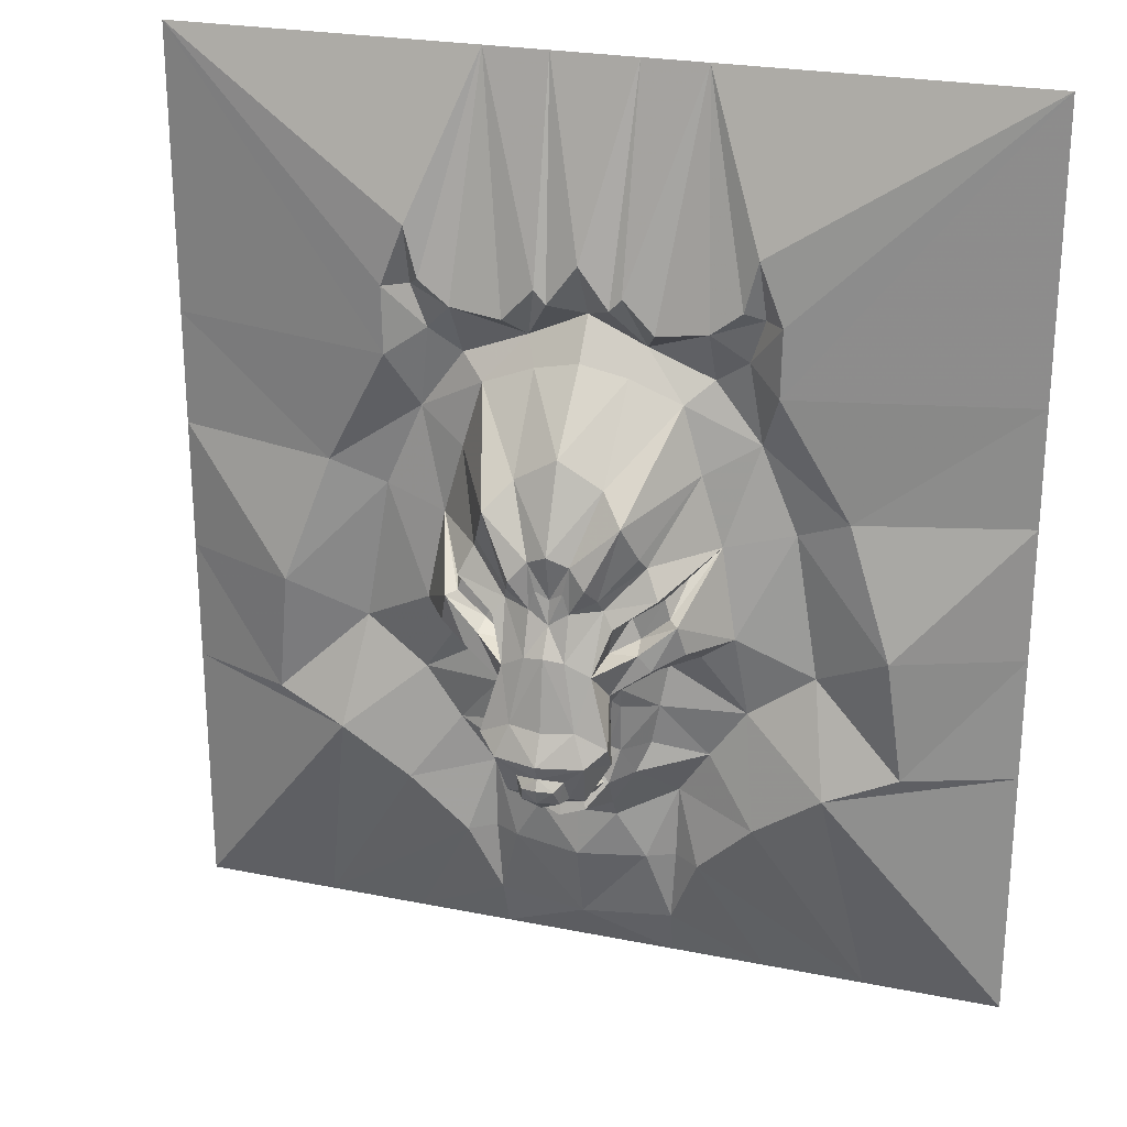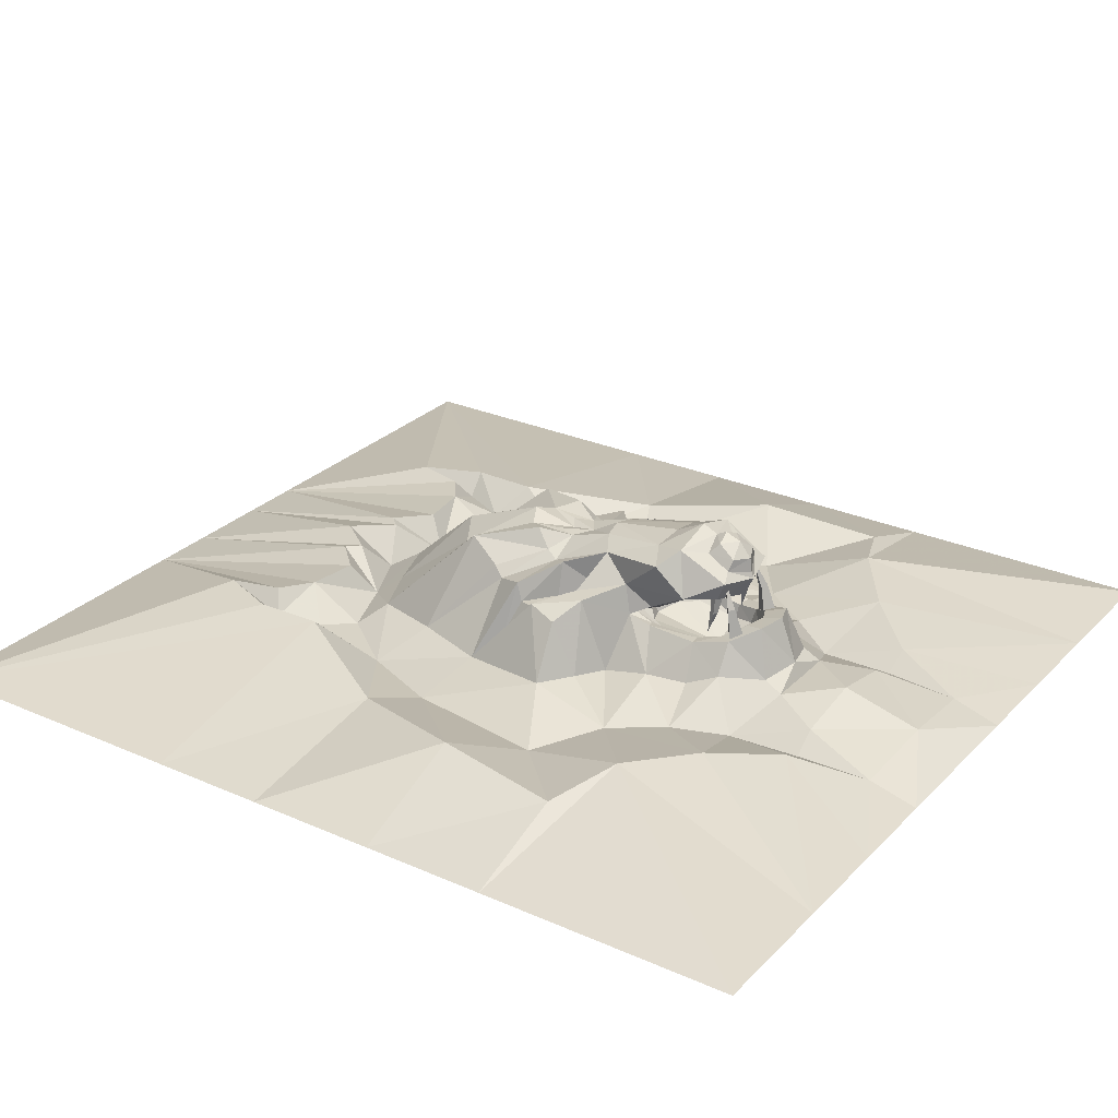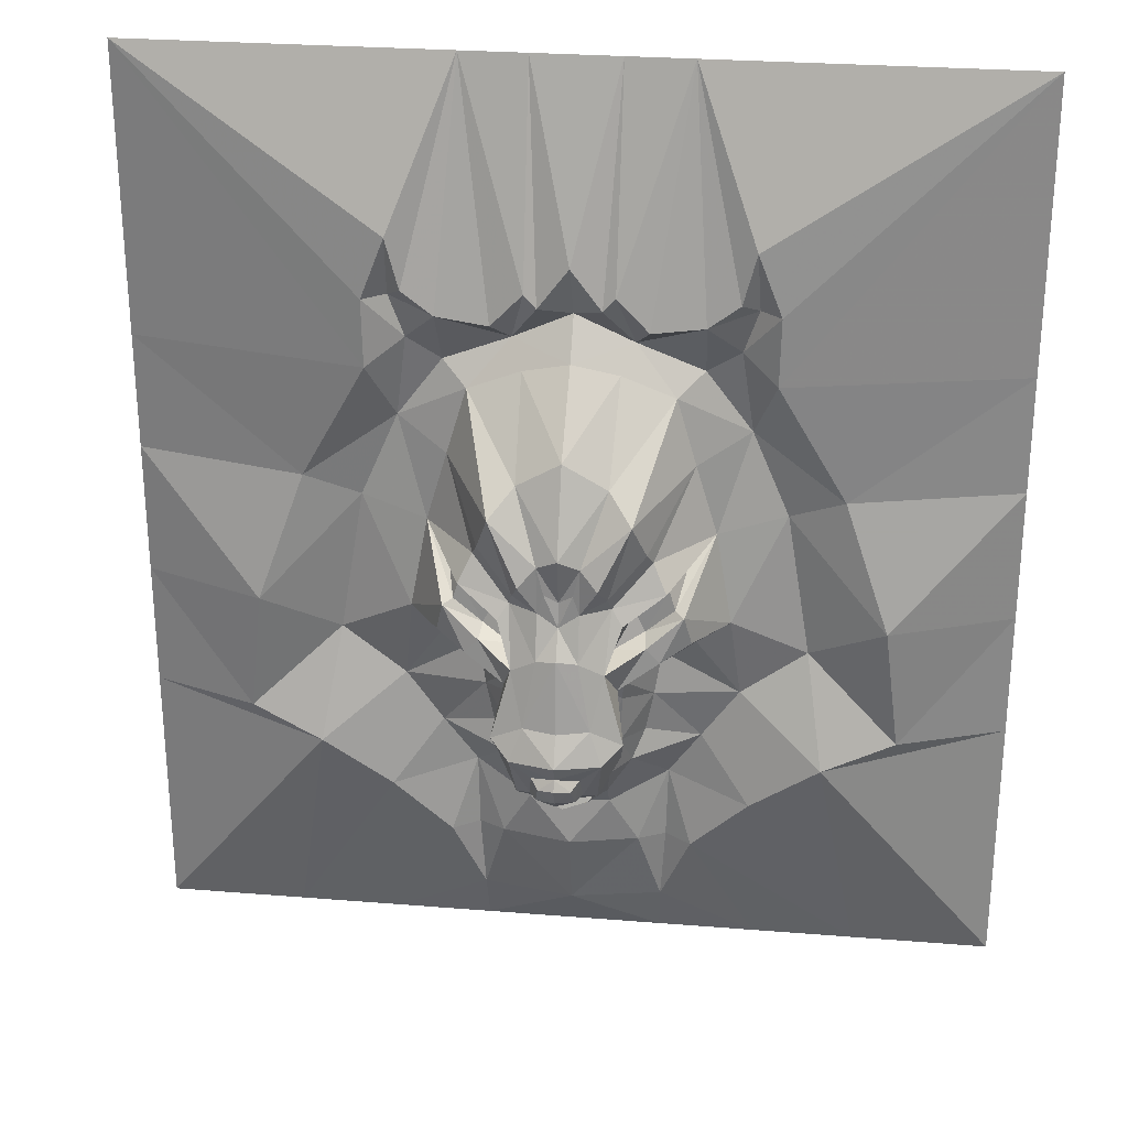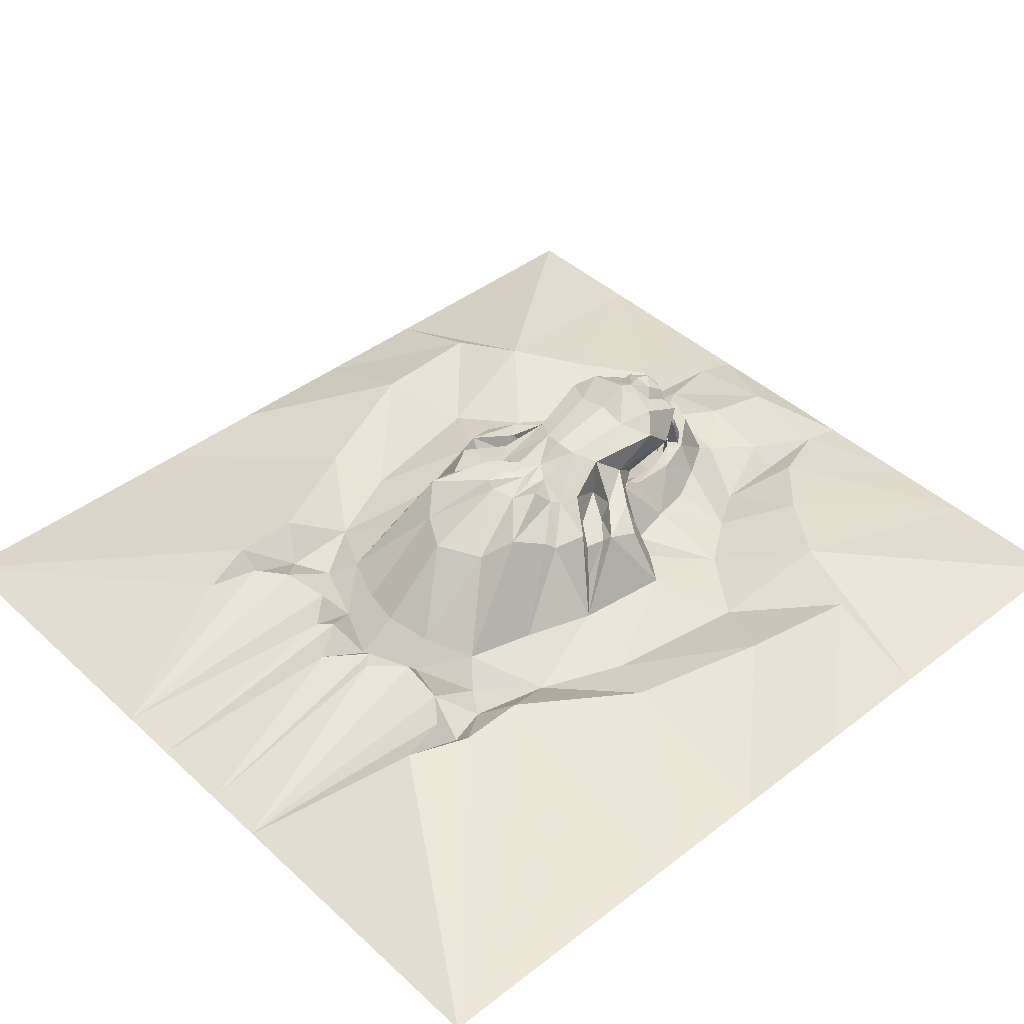
<metadata>
{"format":"obj","ext":"obj","renderer":"f3d","projection":"perspective","resolution":1024,"background":"white","views":[{"elev":24.6,"azim":18.3,"up":"+Y"},{"elev":27.4,"azim":-55.9,"up":"+Z"},{"elev":27.4,"azim":7.1,"up":"+Y"},{"elev":42.7,"azim":-132.6,"up":"+Z"}]}
</metadata>
<code>
g aiji_yewai_129_lian
v -13.99 -101.4 14.53
v -24 -118.5 11.4
v -7.6e-05 -119 16.3
v -3.2e-05 -101.4 14.53
v -29.91 4.376 35.29
v -17.03 -10.27 41.32
v -15.8 -6.067 43.93
v -28.07 8.295 38.58
v -13.15 -0.3394 49.94
v -23.63 20.91 44.95
v -6e-06 39.29 37.98
v -1.2e-05 64.23 15.27
v -16.29 60.21 13.02
v -15.3 30.13 36.85
v -15.27 -60.67 58.8
v -13.73 -77.63 49.8
v -8.954 -75.91 52.34
v -8.017 -67.65 56.69
v -0.1929 -81.29 47.6
v -0.1278 -80.32 49.84
v -32.77 -31.54 38.27
v -27.99 -26.4 38.58
v -40.38 -15.69 35.57
v -42.87 -26.22 32.73
v -20.27 -43.59 31.15
v -19.55 -51.39 28.61
v -15.96 -50.3 27.65
v -17.41 -43.78 31.7
v -18.95 -68.84 27.08
v -15.66 -80.93 29.42
v -11.72 -76.24 28.53
v -14.61 -67.7 26.57
v -8.87 -89.86 34.27
v -6.406 -82.71 32.21
v -0.000134 -92.95 35.5
v -0.000124 -85.55 33.26
v -0.04261 -41.82 38.88
v -0.1147 -64.76 44.56
v -9.673 -56.58 46.51
v -10.61 -42.36 39.02
v -11.97 -38.34 32.82
v -17.41 -43.78 31.7
v -12.33 -52.84 24.48
v -8.115 -46.42 24.06
v -14.61 -67.7 26.57
v -11.72 -76.24 28.53
v -10.7 -74.86 23.12
v -13.16 -67.43 21.77
v -6.406 -82.71 32.21
v -6.334 -80.57 25.05
v -0.000124 -85.55 33.26
v -0.000123 -82.98 26.11
v -5.5e-05 -37.44 34.85
v -6.6e-05 -42.84 22.57
v -21.02 -65.51 43.79
v -21.99 -54.89 53.63
v -0.3342 -78.08 40.74
v -14.03 -74.96 43.43
v -6.591 -76.61 55.87
v -5.335 -70.42 59.94
v 0.002184 -79.57 54.76
v 0.2647 -65.83 60.14
v 0.2765 -69.57 62.01
v -7.197 6.258 47.49
v 0 9.843 49.85
v -6.948 -10.52 47.04
v -4.838 -3.608 47.16
v -34.72 52.84 12.32
v -41.6 29.43 13.02
v 4e-06 -6.603 46.28
v -48.93 4.302 11.97
v -34.65 -5.733 38.58
v -20.8 -15.7 43.67
v -7.037 -26.09 51.99
v 5e-06 -15.27 47.52
v 8e-06 -25 53.28
v -10.96 -49.23 55.85
v 0.3426 -50.11 57.39
v -15.61 -31 49.71
v -35.13 -7.865 31.88
v -23.88 -15.96 31.68
v -40.22 -3.982 21.13
v -37.18 -14.5 32.27
v -27.19 -23.12 32.04
v -0.000147 -98.87 19.77
v -13.66 -94.96 17.92
v -22.21 -81 18.7
v -26.39 -70.66 14.9
v -43.1 -35.69 14.33
v -31.61 -41.02 13.02
v -54.63 -27.56 14.43
v -19.02 -41.06 41.51
v -16.25 -49.89 33.98
v -13.36 -51.07 32.99
v -14.87 -64.71 41.31
v -14.87 -64.71 41.31
v -13.36 -51.07 32.99
v -14.03 -74.96 43.43
v -0.3342 -78.08 40.74
v -29.21 -56.11 15.19
v -17.37 -28.02 36.57
v 0.3775 -60.45 62.64
v -15.96 -50.3 27.65
v -33.99 -92.98 5.22
v -33.4 -119 5.8
v -24 -118.5 11.4
v -13.99 -101.4 14.53
v -20.46 69.22 5.798
v -43.56 60.39 5.81
v -59.43 38.91 4.335
v -72.35 9.046 5.146
v -80.87 -42.27 5.798
v -58.16 -57.74 8.443
v -45.31 -75.7 8.443
v -3.2e-05 -101.4 14.53
v -62.81 -99.38 15.62
v -42.59 -119.6 11.4
v -87.25 -82 18.16
v -112.5 -71.88 13.52
v -67.97 84.37 17.38
v -67.56 60.58 17.38
v -55.35 68.38 7.955
v -60.59 83.77 9.631
v -44.09 79.71 17.38
v -55.01 87.98 17.38
v -91.21 17.82 11.32
v -1.4e-05 78.41 5.798
v -7e-06 97.91 17.38
v -10.65 83.76 17.38
v -9.198 74.28 5.798
v -59.65 105.7 17.38
v -55.01 87.98 17.38
v -37.72 162.5 0.00015
v -58.93 162.5 0.000133
v -15.03 162.5 0.000142
v -10.65 83.76 17.38
v -7e-06 97.91 17.38
v 1.3e-05 162.5 0.000145
v -112.5 -71.88 13.52
v -107.2 -27.39 17.38
v -150 -27.27 0.000133
v -150 -71.49 0.000185
v -31.77 -145.4 4.928
v -42.59 -119.6 11.4
v -65.4 -162.5 0.00021
v -31.27 -162.5 0.000191
v -107.2 -27.39 17.38
v -91.21 17.82 11.32
v -150 19.72 0.00022
v -67.56 60.58 17.38
v -150 61.1 0.000166
v -67.97 84.37 17.38
v -150 162.5 0.000111
v -87.25 -82 18.16
v -150 -162.5 0.000204
v -101.5 -162.5 0.000196
v -62.81 -99.38 15.62
v -14.91 88.52 17.38
v -26.01 77.13 17.38
v -8.6e-05 -146.9 8.913
v -11.28 -80.6 39.9
v -12.78 -78.66 39.42
v -14.17 -80.72 29.01
v -11.17 -84.6 29.98
v -7.279 -82.06 28.13
v -9.334 -79.33 38.98
v -10.28 -78.18 27.16
v -10.83 -77.39 38.49
v -10.83 -77.39 38.49
v -10.28 -78.18 27.16
v -10.44 -73.18 35.72
v -8.308 -74.39 43.28
v -11.74 -73.09 44.04
v -12.15 -72.53 36.1
v -9.69 -71.56 36.16
v -6.818 -71.17 44.16
v -9.69 -71.56 36.16
v -11.4 -70.91 36.54
v -10.25 -69.87 44.91
v -6.818 -71.17 44.16
v -9.1e-05 -162.5 0.000191
v -14.91 88.52 17.38
v -0.000104 -68.08 17.66
v 0.1738 -75.09 59.96
v -31.77 -145.4 4.928
v -59.65 105.7 17.38
v -44.09 79.71 17.38
v -26.01 77.13 17.38
v -9.476 -75.34 48.91
v -11.83 -70.37 28.6
v 13.99 -101.4 14.53
v 24 -118.5 11.4
v 29.91 4.376 35.29
v 28.07 8.295 38.58
v 15.8 -6.067 43.93
v 17.03 -10.27 41.32
v 23.63 20.91 44.95
v 13.15 -0.3394 49.94
v 15.3 30.13 36.85
v 16.29 60.21 13.02
v 15.8 -60.96 58.02
v 8.328 -67.8 56.29
v 8.893 -76.08 51.9
v 13.5 -77.89 49.12
v 32.77 -31.54 38.27
v 42.87 -26.22 32.73
v 40.38 -15.69 35.57
v 27.99 -26.4 38.58
v 20.27 -43.59 31.15
v 17.41 -43.78 31.7
v 15.96 -50.3 27.65
v 19.55 -51.39 28.61
v 18.95 -68.84 27.08
v 14.61 -67.7 26.57
v 11.72 -76.24 28.53
v 15.66 -80.93 29.42
v 6.406 -82.71 32.21
v 8.87 -89.86 34.27
v 10.51 -42.56 38.49
v 9.68 -56.76 46.03
v 11.97 -38.34 32.82
v 8.115 -46.42 24.06
v 12.33 -52.84 24.48
v 17.41 -43.78 31.7
v 14.61 -67.7 26.57
v 13.16 -67.43 21.77
v 10.7 -74.86 23.12
v 11.72 -76.24 28.53
v 6.334 -80.57 25.05
v 6.406 -82.71 32.21
v 20.71 -65.9 42.74
v 22.36 -55.3 52.53
v 13.54 -75.22 42.74
v 5.761 -70.52 59.66
v 6.697 -76.73 55.54
v 7.197 6.258 47.49
v 6.948 -10.52 47.04
v 4.838 -3.608 47.16
v 41.6 29.43 13.02
v 34.72 52.84 12.32
v 48.93 4.302 11.97
v 34.65 -5.733 38.58
v 20.8 -15.7 43.67
v 7.037 -26.09 51.99
v 11.57 -49.44 55.29
v 15.61 -31 49.71
v 23.88 -15.96 31.68
v 35.13 -7.865 31.88
v 40.22 -3.982 21.13
v 37.18 -14.5 32.27
v 27.19 -23.12 32.04
v 13.66 -94.96 17.92
v 22.21 -81 18.7
v 26.39 -70.66 14.9
v 31.61 -41.02 13.02
v 43.1 -35.69 14.33
v 54.63 -27.56 14.43
v 19.05 -41.42 40.56
v 15.75 -50.19 33.18
v 14.46 -64.99 40.58
v 12.79 -51.31 32.33
v 12.79 -51.31 32.33
v 14.46 -64.99 40.58
v 13.54 -75.22 42.74
v 29.21 -56.11 15.19
v 17.37 -28.02 36.57
v 15.96 -50.3 27.65
v 33.99 -92.98 5.22
v 13.99 -101.4 14.53
v 24 -118.5 11.4
v 33.4 -119 5.8
v 43.56 60.39 5.81
v 20.46 69.22 5.798
v 59.43 38.91 4.335
v 72.35 9.046 5.146
v 80.87 -42.27 5.798
v 58.16 -57.74 8.443
v 45.31 -75.7 8.443
v 42.59 -119.6 11.4
v 62.81 -99.38 15.62
v 87.25 -82 18.16
v 112.5 -71.88 13.52
v 67.97 84.37 17.38
v 60.59 83.77 9.631
v 55.35 68.38 7.955
v 67.56 60.58 17.38
v 55 87.98 17.38
v 44.09 79.71 17.38
v 91.21 17.82 11.32
v 9.198 74.28 5.798
v 10.65 83.76 17.38
v 59.65 105.7 17.38
v 58.93 162.5 0.000145
v 37.72 162.5 0.000145
v 55 87.98 17.38
v 15.03 162.5 0.000145
v 10.65 83.76 17.38
v 112.5 -71.88 13.52
v 150 -71.49 0.000186
v 150 -27.27 0.00017
v 107.2 -27.39 17.38
v 31.77 -145.4 4.928
v 31.27 -162.5 0.000189
v 65.4 -162.5 0.000195
v 42.59 -119.6 11.4
v 107.2 -27.39 17.38
v 150 19.72 0.000156
v 91.21 17.82 11.32
v 150 61.1 0.000161
v 67.56 60.58 17.38
v 150 162.5 0.000154
v 67.97 84.37 17.38
v 87.25 -82 18.16
v 150 -162.5 0.000198
v 62.81 -99.38 15.62
v 101.5 -162.5 0.000195
v 14.91 88.52 17.38
v 26.01 77.13 17.38
v 11.28 -80.6 39.9
v 11.17 -84.6 29.98
v 14.17 -80.72 29.01
v 12.78 -78.66 39.42
v 9.334 -79.33 38.98
v 7.279 -82.06 28.13
v 10.83 -77.39 38.49
v 10.28 -78.18 27.16
v 10.28 -78.18 27.16
v 10.83 -77.39 38.49
v 9.593 -73.36 35.22
v 11.34 -72.74 35.51
v 11.31 -73.31 43.46
v 7.824 -74.54 42.88
v 6.44 -71.29 43.83
v 8.901 -71.74 35.7
v 8.901 -71.74 35.7
v 6.44 -71.29 43.83
v 9.926 -70.06 44.41
v 10.64 -71.12 35.99
v 14.91 88.52 17.38
v 31.77 -145.4 4.928
v 59.65 105.7 17.38
v 44.09 79.71 17.38
v 26.01 77.13 17.38
v 9.476 -75.34 48.91
v 10.68 -70.58 28.03
f 1 2 3
f 3 4 1
f 5 6 7
f 7 8 5
f 7 9 10
f 10 8 7
f 11 12 13
f 13 14 11
f 15 16 17
f 17 18 15
f 19 20 17
f 17 16 19
f 21 22 23
f 23 24 21
f 25 26 27
f 27 28 25
f 29 30 31
f 31 32 29
f 30 33 34
f 34 31 30
f 33 35 36
f 36 34 33
f 37 38 39
f 39 40 37
f 41 42 43
f 43 44 41
f 45 46 47
f 47 48 45
f 46 49 50
f 50 47 46
f 49 51 52
f 52 50 49
f 53 41 44
f 44 54 53
f 55 16 15
f 15 56 55
f 38 57 58
f 58 39 38
f 18 17 59
f 59 60 18
f 17 20 61
f 61 59 17
f 62 18 60
f 60 63 62
f 14 64 65
f 65 11 14
f 66 67 64
f 64 9 66
f 10 68 69
f 69 8 10
f 14 13 68
f 68 10 14
f 64 14 10
f 10 9 64
f 64 67 70
f 70 65 64
f 71 72 5
f 5 69 71
f 72 73 6
f 6 5 72
f 6 74 66
f 66 7 6
f 67 66 75
f 75 70 67
f 74 76 75
f 75 66 74
f 77 78 76
f 76 74 77
f 6 73 79
f 79 74 6
f 73 72 80
f 80 81 73
f 72 71 82
f 82 80 72
f 71 23 83
f 83 82 71
f 23 22 84
f 84 83 23
f 80 83 84
f 84 81 80
f 85 35 33
f 33 86 85
f 86 33 30
f 30 87 86
f 87 30 29
f 29 88 87
f 21 89 90
f 90 25 21
f 23 71 91
f 91 24 23
f 92 93 55
f 55 56 92
f 24 91 89
f 89 21 24
f 93 94 95
f 95 55 93
f 39 96 97
f 97 40 39
f 19 16 98
f 98 99 19
f 100 26 25
f 25 90 100
f 73 81 101
f 101 79 73
f 101 84 22
f 22 79 101
f 15 18 62
f 62 102 15
f 22 21 92
f 92 79 22
f 93 25 28
f 28 94 93
f 42 41 40
f 40 97 42
f 40 41 53
f 53 37 40
f 100 88 29
f 29 26 100
f 26 29 32
f 32 27 26
f 103 45 48
f 48 43 103
f 25 93 92
f 92 21 25
f 104 105 106
f 106 107 104
f 68 13 108
f 108 109 68
f 68 109 110
f 110 69 68
f 71 69 110
f 110 111 71
f 91 71 111
f 111 112 91
f 91 112 113
f 113 89 91
f 113 114 100
f 100 90 113
f 114 104 87
f 87 88 114
f 107 115 85
f 85 86 107
f 104 107 86
f 86 87 104
f 104 114 116
f 116 117 104
f 113 118 116
f 116 114 113
f 112 119 118
f 118 113 112
f 120 121 122
f 122 123 120
f 123 122 124
f 124 125 123
f 110 109 122
f 122 121 110
f 109 108 124
f 124 122 109
f 126 111 110
f 110 121 126
f 127 128 129
f 129 130 127
f 131 132 133
f 133 134 131
f 135 136 137
f 137 138 135
f 139 140 141
f 141 142 139
f 143 144 145
f 145 146 143
f 111 126 147
f 147 112 111
f 140 148 149
f 149 141 140
f 148 150 151
f 151 149 148
f 150 152 153
f 153 151 150
f 154 139 142
f 142 155 154
f 154 155 156
f 156 157 154
f 144 157 156
f 156 145 144
f 131 134 153
f 153 152 131
f 158 135 133
f 133 159 158
f 2 143 160
f 160 3 2
f 161 162 163
f 163 164 161
f 161 164 165
f 165 166 161
f 166 165 167
f 167 168 166
f 162 169 170
f 170 163 162
f 171 172 173
f 173 174 171
f 171 175 176
f 176 172 171
f 177 178 179
f 179 180 177
f 174 173 179
f 179 178 174
f 146 181 160
f 160 143 146
f 129 182 108
f 108 130 129
f 12 130 108
f 108 13 12
f 44 43 183
f 113 90 89
f 84 101 81
f 63 60 184
f 43 42 103
f 9 7 66
f 5 8 69
f 83 80 82
f 79 56 77
f 58 96 39
f 98 55 95
f 183 43 48
f 183 50 52
f 183 48 47
f 183 47 50
f 44 183 54
f 184 60 59
f 184 59 61
f 77 56 15
f 77 15 102
f 56 79 92
f 78 77 102
f 74 79 77
f 16 55 98
f 130 12 127
f 100 114 88
f 105 185 106
f 119 112 147
f 120 123 186
f 123 125 186
f 136 135 158
f 133 187 159
f 133 132 187
f 124 108 188
f 162 161 189
f 161 166 189
f 166 168 189
f 169 162 189
f 190 171 174
f 190 175 171
f 190 178 177
f 190 174 178
f 105 104 117
f 185 105 117
f 108 182 188
f 191 4 3
f 3 192 191
f 193 194 195
f 195 196 193
f 195 194 197
f 197 198 195
f 11 199 200
f 200 12 11
f 201 202 203
f 203 204 201
f 19 204 203
f 203 20 19
f 205 206 207
f 207 208 205
f 209 210 211
f 211 212 209
f 213 214 215
f 215 216 213
f 216 215 217
f 217 218 216
f 218 217 36
f 36 35 218
f 37 219 220
f 220 38 37
f 221 222 223
f 223 224 221
f 225 226 227
f 227 228 225
f 228 227 229
f 229 230 228
f 230 229 52
f 52 51 230
f 53 54 222
f 222 221 53
f 231 232 201
f 201 204 231
f 38 220 233
f 233 57 38
f 202 234 235
f 235 203 202
f 203 235 61
f 61 20 203
f 62 63 234
f 234 202 62
f 199 11 65
f 65 236 199
f 237 198 236
f 236 238 237
f 197 194 239
f 239 240 197
f 199 197 240
f 240 200 199
f 236 198 197
f 197 199 236
f 236 65 70
f 70 238 236
f 241 239 193
f 193 242 241
f 242 193 196
f 196 243 242
f 196 195 237
f 237 244 196
f 238 70 75
f 75 237 238
f 244 237 75
f 75 76 244
f 245 244 76
f 76 78 245
f 196 244 246
f 246 243 196
f 243 247 248
f 248 242 243
f 242 248 249
f 249 241 242
f 241 249 250
f 250 207 241
f 207 250 251
f 251 208 207
f 248 247 251
f 251 250 248
f 85 252 218
f 218 35 85
f 252 253 216
f 216 218 252
f 253 254 213
f 213 216 253
f 205 209 255
f 255 256 205
f 207 206 257
f 257 241 207
f 258 232 231
f 231 259 258
f 206 205 256
f 256 257 206
f 259 231 260
f 260 261 259
f 220 219 262
f 262 263 220
f 19 99 264
f 264 204 19
f 265 255 209
f 209 212 265
f 243 246 266
f 266 247 243
f 266 246 208
f 208 251 266
f 201 102 62
f 62 202 201
f 208 246 258
f 258 205 208
f 259 261 210
f 210 209 259
f 224 262 219
f 219 221 224
f 219 37 53
f 53 221 219
f 265 212 213
f 213 254 265
f 212 211 214
f 214 213 212
f 267 223 226
f 226 225 267
f 209 205 258
f 258 259 209
f 268 269 270
f 270 271 268
f 240 272 273
f 273 200 240
f 240 239 274
f 274 272 240
f 241 275 274
f 274 239 241
f 257 276 275
f 275 241 257
f 257 256 277
f 277 276 257
f 277 255 265
f 265 278 277
f 278 254 253
f 253 268 278
f 269 252 85
f 85 115 269
f 268 253 252
f 252 269 268
f 268 279 280
f 280 278 268
f 277 278 280
f 280 281 277
f 276 277 281
f 281 282 276
f 283 284 285
f 285 286 283
f 284 287 288
f 288 285 284
f 274 286 285
f 285 272 274
f 272 285 288
f 288 273 272
f 289 286 274
f 274 275 289
f 127 290 291
f 291 128 127
f 292 293 294
f 294 295 292
f 296 138 137
f 137 297 296
f 298 299 300
f 300 301 298
f 302 303 304
f 304 305 302
f 275 276 306
f 306 289 275
f 301 300 307
f 307 308 301
f 308 307 309
f 309 310 308
f 310 309 311
f 311 312 310
f 313 314 299
f 299 298 313
f 313 315 316
f 316 314 313
f 305 304 316
f 316 315 305
f 292 312 311
f 311 293 292
f 317 318 294
f 294 296 317
f 192 3 160
f 160 302 192
f 319 320 321
f 321 322 319
f 319 323 324
f 324 320 319
f 323 325 326
f 326 324 323
f 322 321 327
f 327 328 322
f 329 330 331
f 331 332 329
f 329 332 333
f 333 334 329
f 335 336 337
f 337 338 335
f 330 338 337
f 337 331 330
f 303 302 160
f 160 181 303
f 291 290 273
f 273 339 291
f 12 200 273
f 273 290 12
f 222 183 223
f 277 256 255
f 251 247 266
f 63 184 234
f 223 267 224
f 198 237 195
f 193 239 194
f 250 249 248
f 246 245 232
f 233 220 263
f 264 260 231
f 183 226 223
f 183 52 229
f 183 227 226
f 183 229 227
f 222 54 183
f 184 235 234
f 184 61 235
f 245 201 232
f 245 102 201
f 232 258 246
f 78 102 245
f 244 245 246
f 204 264 231
f 290 127 12
f 265 254 278
f 271 270 340
f 282 306 276
f 283 341 284
f 284 341 287
f 297 317 296
f 294 318 342
f 294 342 295
f 288 343 273
f 322 344 319
f 319 344 323
f 323 344 325
f 328 344 322
f 345 330 329
f 345 329 334
f 345 335 338
f 345 338 330
f 271 279 268
f 340 279 271
f 273 343 339

</code>
